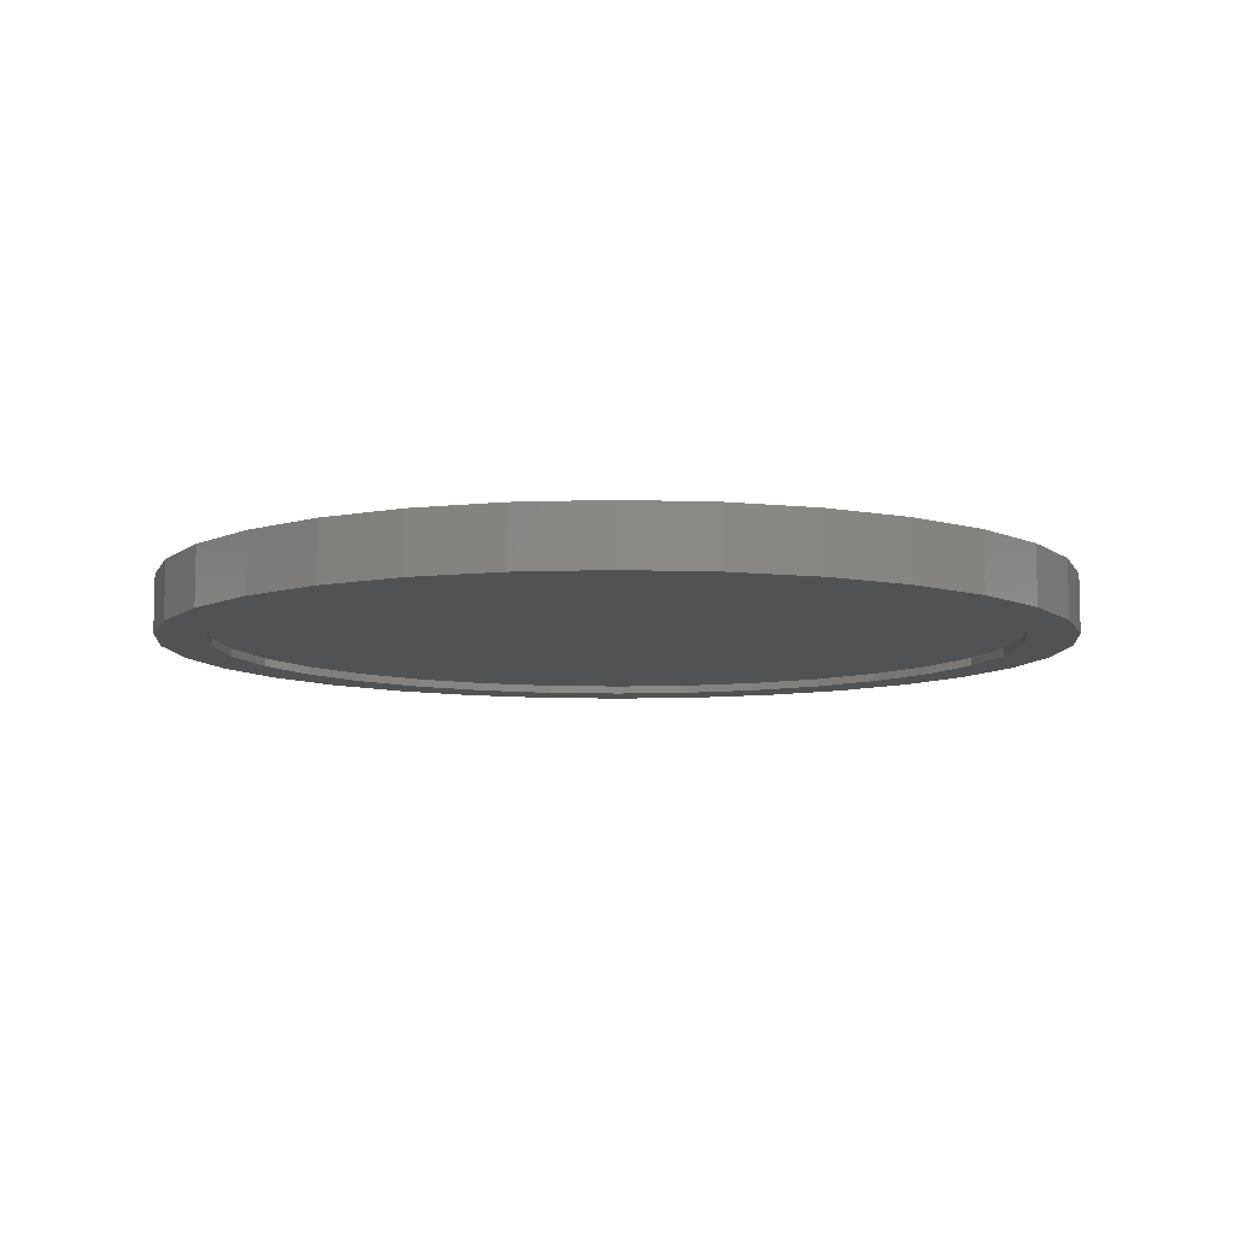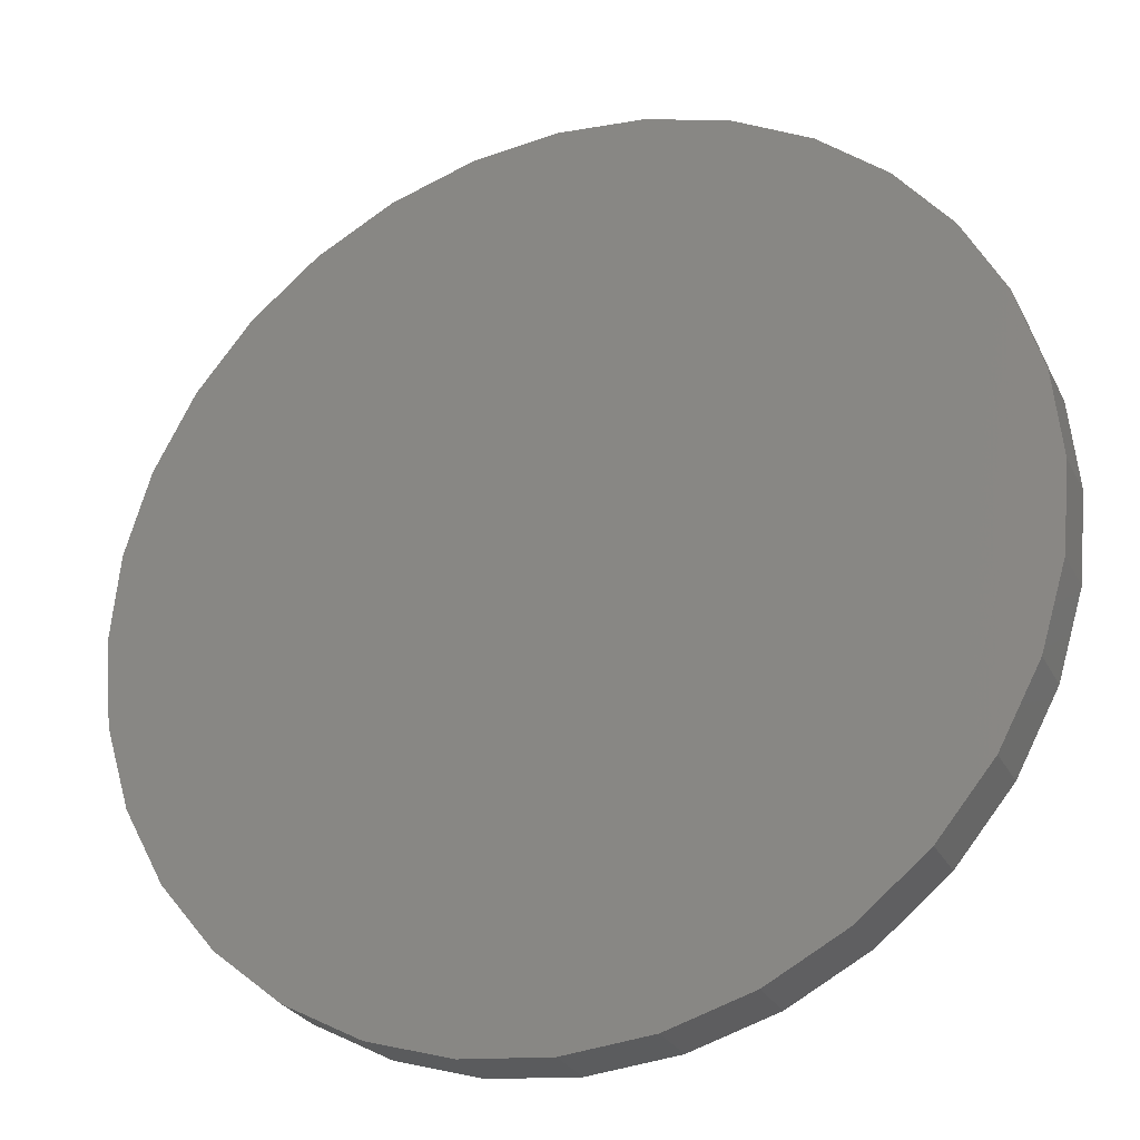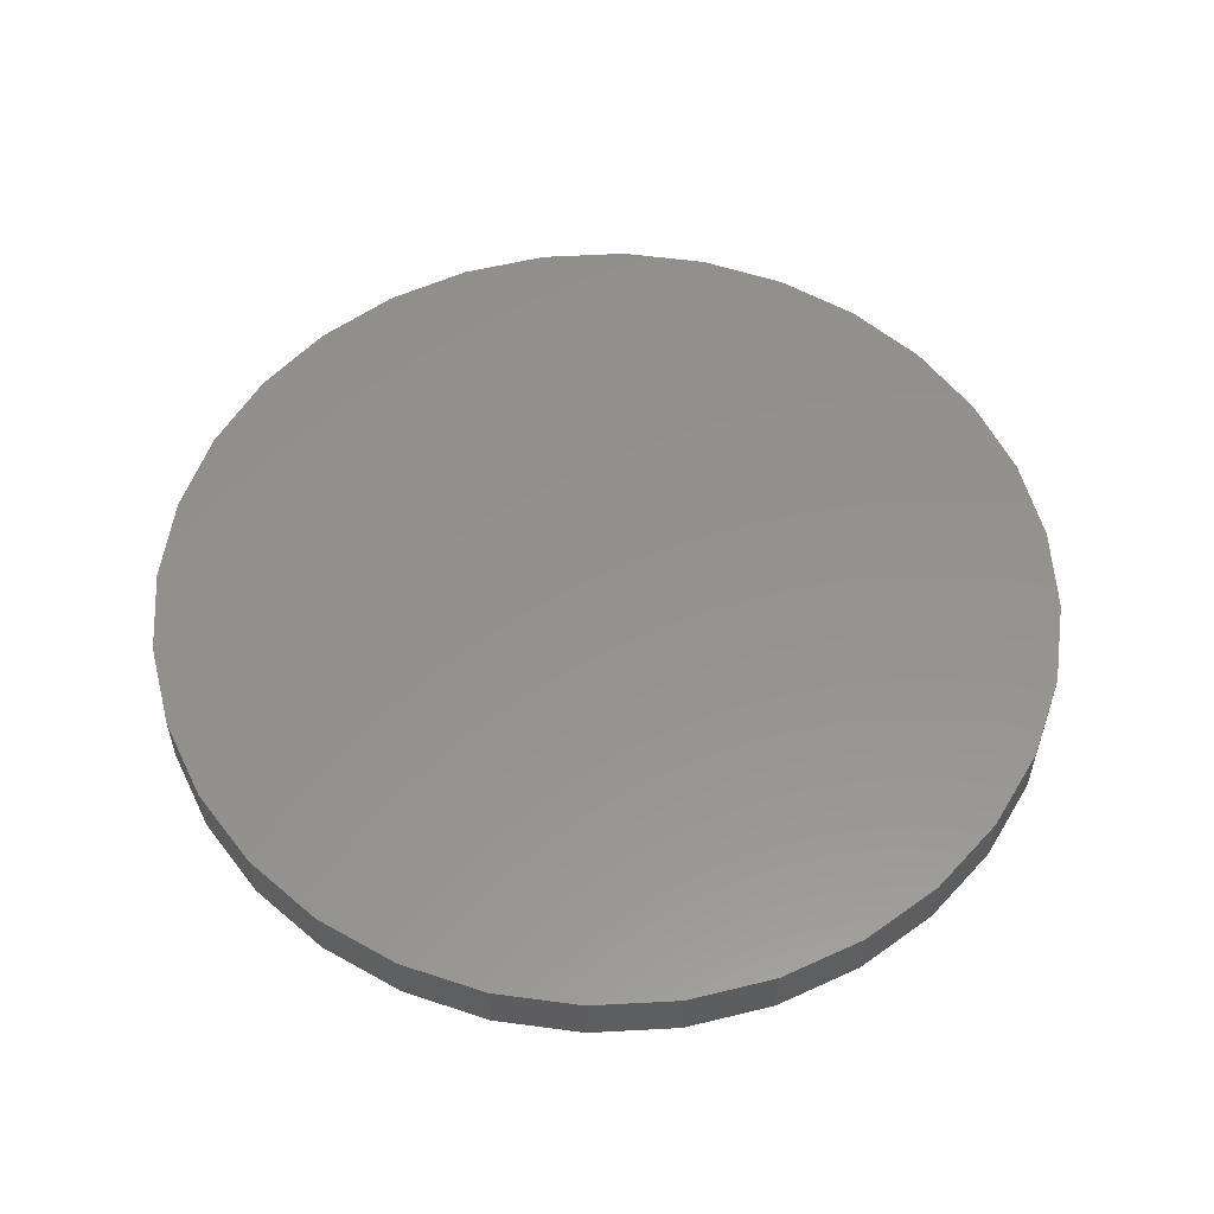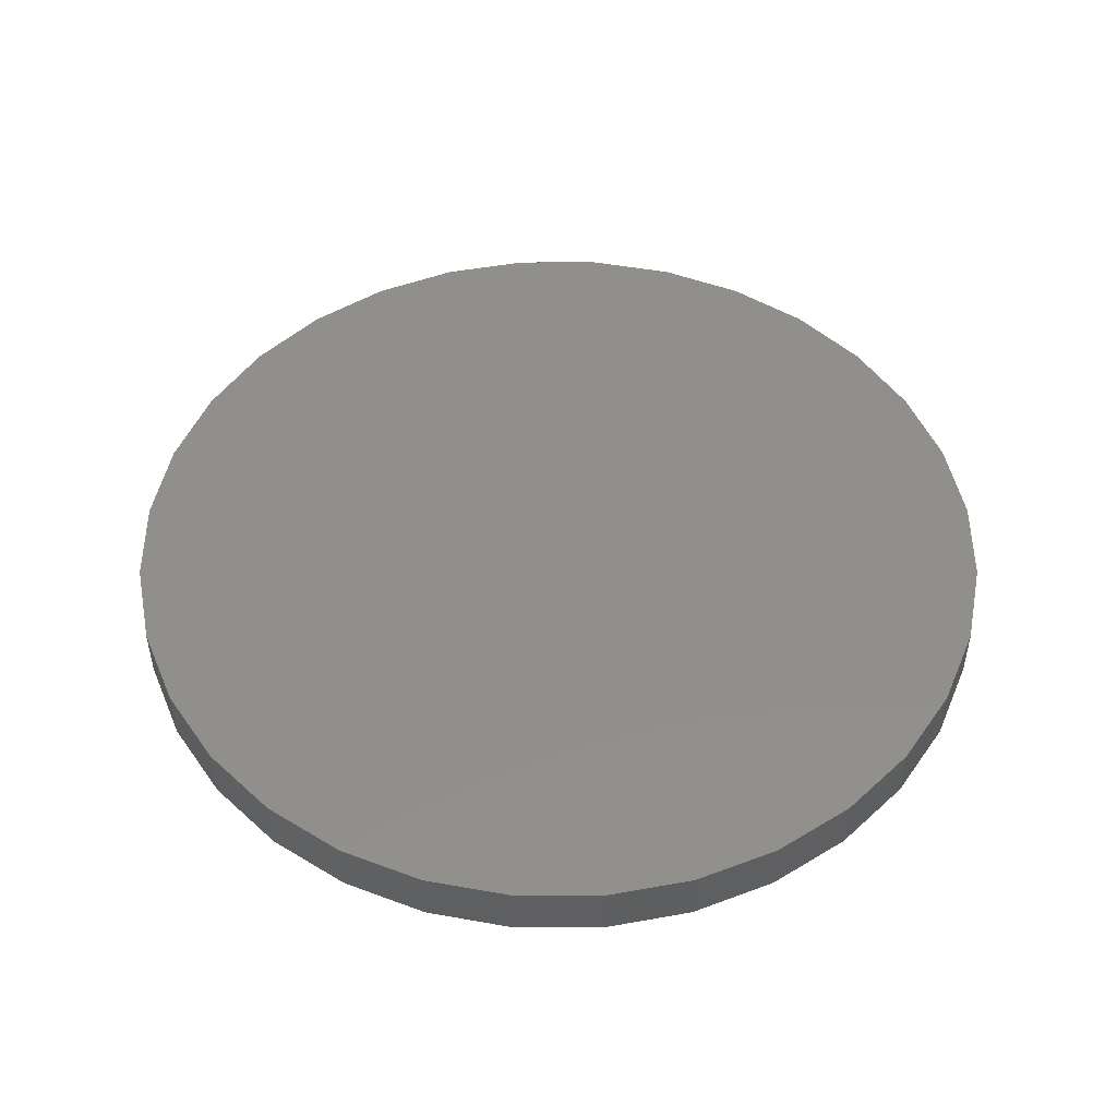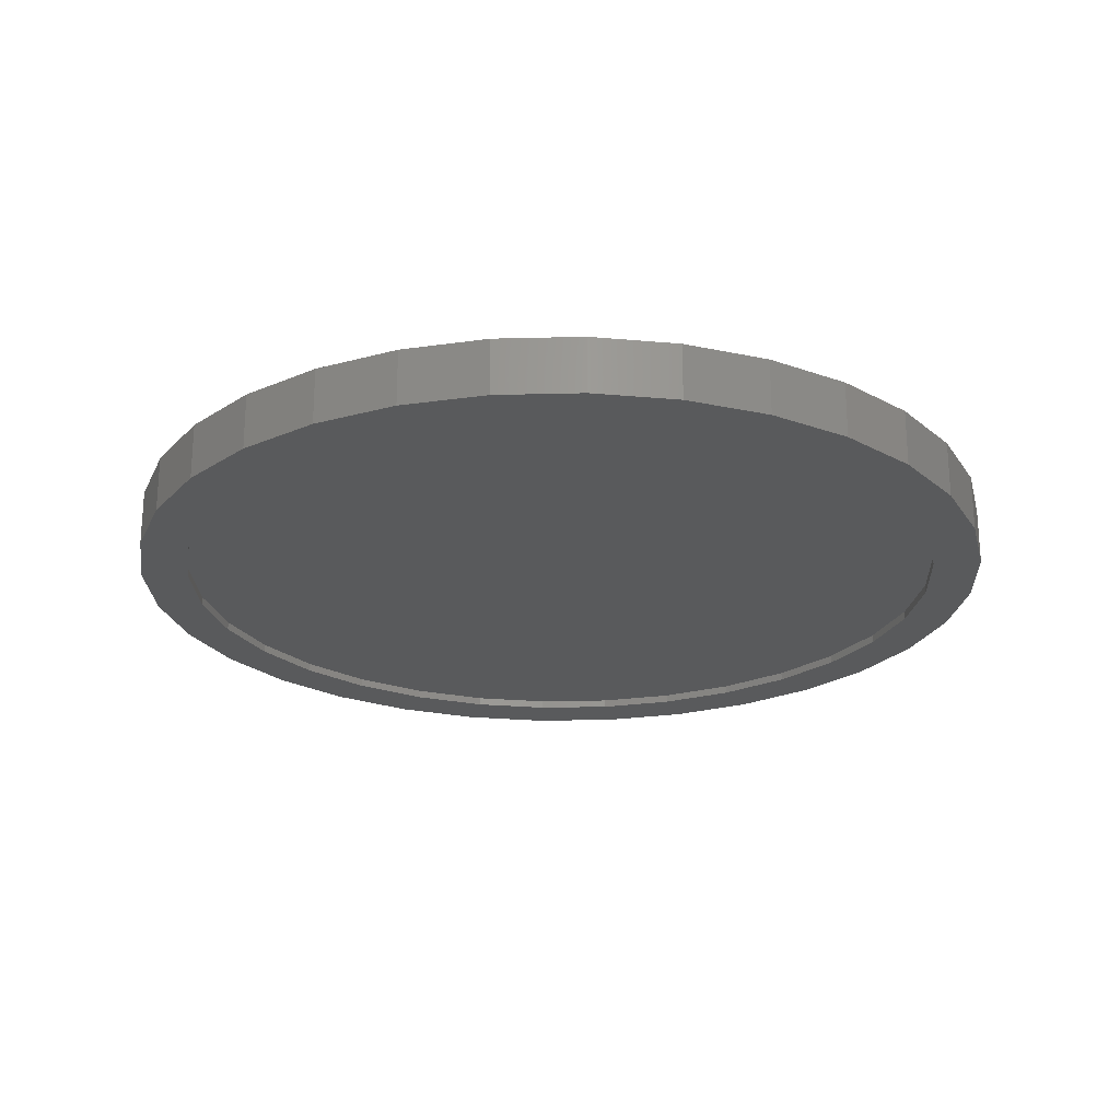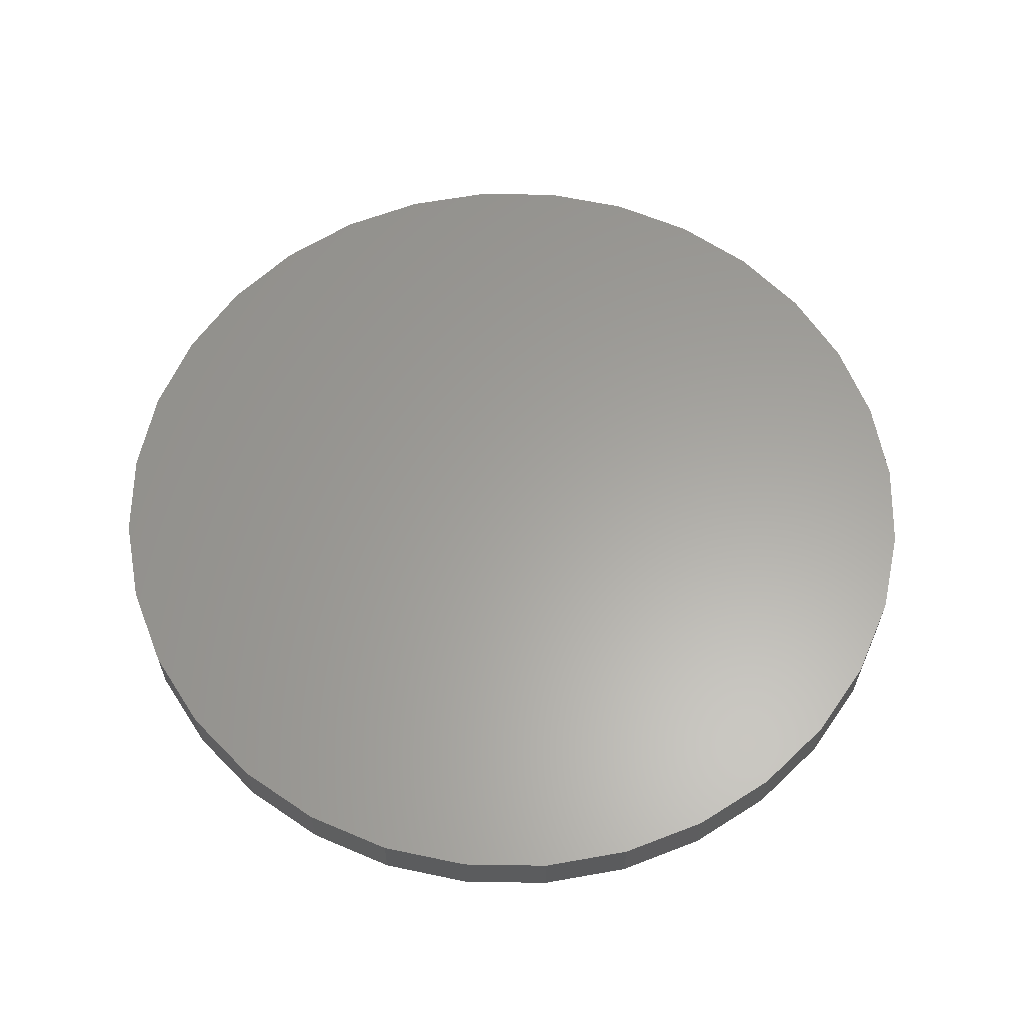
<metadata>
{"format":"stl","ext":"stl","renderer":"f3d","projection":"perspective","resolution":1024,"background":"white","views":[{"elev":-8.5,"azim":79.0,"up":"+Y"},{"elev":-27.3,"azim":-157.6,"up":"+Z"},{"elev":55.8,"azim":-20.1,"up":"+Y"},{"elev":49.4,"azim":-151.9,"up":"+Y"},{"elev":-23.2,"azim":-171.9,"up":"+Y"},{"elev":61.5,"azim":175.3,"up":"+Y"}]}
</metadata>
<code>
# stl→obj: 128 verts, 252 faces
v 0.007895 -0.05469 0.3794
v 0.007895 -0.05469 0.4263
v -0.07528 -0.05469 0.4181
v -0.1552 -0.05469 0.3939
v -0.2604 -0.05469 0.2683
v -0.3466 -0.05469 0.2368
v -0.3076 -0.05469 0.2108
v 0.09106 -0.05469 0.4181
v 0.09106 -0.05469 -0.4181
v 0.171 -0.05469 -0.3939
v 0.007895 -0.05469 -0.3794
v 0.007895 -0.05469 -0.4263
v -0.2936 -0.05469 0.3015
v -0.2029 -0.05469 0.3155
v -0.229 -0.05469 0.3545
v -0.1373 -0.05469 0.3506
v -0.06613 -0.05469 0.3721
v -0.3427 -0.05469 0.1452
v -0.386 -0.05469 0.1631
v -0.3643 -0.05469 0.07403
v -0.4102 -0.05469 0.08317
v -0.3715 -0.05469 -3.137e-16
v -0.4184 -0.05469 3.19e-17
v -0.3643 -0.05469 -0.07403
v -0.4102 -0.05469 -0.08317
v -0.3427 -0.05469 -0.1452
v -0.386 -0.05469 -0.1631
v -0.3076 -0.05469 -0.2108
v -0.3466 -0.05469 -0.2368
v -0.2604 -0.05469 -0.2683
v -0.2936 -0.05469 -0.3015
v -0.2029 -0.05469 -0.3155
v -0.1373 -0.05469 -0.3506
v -0.229 -0.05469 -0.3545
v -0.06613 -0.05469 -0.3721
v -0.1552 -0.05469 -0.3939
v -0.07528 -0.05469 -0.4181
v 0.171 -0.05469 0.3939
v 0.08192 -0.05469 0.3721
v 0.2447 -0.05469 0.3545
v 0.1531 -0.05469 0.3506
v 0.3093 -0.05469 0.3015
v 0.2187 -0.05469 0.3155
v 0.3624 -0.05469 0.2368
v 0.2762 -0.05469 0.2683
v 0.3234 -0.05469 0.2108
v 0.4018 -0.05469 0.1631
v 0.3585 -0.05469 0.1452
v 0.426 -0.05469 0.08317
v 0.38 -0.05469 0.07403
v 0.4342 -0.05469 -7.251e-17
v 0.3873 -0.05469 -6.964e-17
v 0.426 -0.05469 -0.08317
v 0.38 -0.05469 -0.07403
v 0.4018 -0.05469 -0.1631
v 0.3585 -0.05469 -0.1452
v 0.3624 -0.05469 -0.2368
v 0.3234 -0.05469 -0.2108
v 0.3093 -0.05469 -0.3015
v 0.2762 -0.05469 -0.2683
v 0.2187 -0.05469 -0.3155
v 0.2447 -0.05469 -0.3545
v 0.1531 -0.05469 -0.3506
v 0.08192 -0.05469 -0.3721
v 0.007895 -0.04688 -0.3794
v 0.08192 -0.04688 -0.3721
v 0.1531 -0.04688 -0.3506
v 0.2187 -0.04688 -0.3155
v 0.2762 -0.04688 -0.2683
v 0.3234 -0.04688 -0.2108
v 0.3585 -0.04688 -0.1452
v 0.38 -0.04688 -0.07403
v 0.3873 -0.04688 1.744e-16
v -0.06613 -0.04688 -0.3721
v -0.1373 -0.04688 -0.3506
v -0.2029 -0.04688 -0.3155
v -0.2604 -0.04688 -0.2683
v -0.3076 -0.04688 -0.2108
v -0.3427 -0.04688 -0.1452
v -0.3643 -0.04688 -0.07403
v -0.3715 -0.04688 -3.137e-16
v 0.007895 -0.04688 0.3794
v -0.06613 -0.04688 0.3721
v -0.1373 -0.04688 0.3506
v -0.2029 -0.04688 0.3155
v -0.2604 -0.04688 0.2683
v -0.3076 -0.04688 0.2108
v -0.3427 -0.04688 0.1452
v -0.3643 -0.04688 0.07403
v 0.08192 -0.04688 0.3721
v 0.1531 -0.04688 0.3506
v 0.2187 -0.04688 0.3155
v 0.2762 -0.04688 0.2683
v 0.3234 -0.04688 0.2108
v 0.3585 -0.04688 0.1452
v 0.38 -0.04688 0.07403
v 0.007895 8.327e-17 0.4263
v 0.09106 9.25e-17 0.4181
v -0.07528 7.403e-17 0.4181
v 0.007895 8.327e-17 -0.4263
v -0.07528 7.403e-17 -0.4181
v 0.09106 9.25e-17 -0.4181
v -0.1552 6.515e-17 -0.3939
v 0.171 1.014e-16 -0.3939
v -0.229 5.697e-17 -0.3545
v 0.2447 1.096e-16 -0.3545
v -0.2936 4.98e-17 -0.3015
v 0.3093 1.167e-16 -0.3015
v -0.3466 4.391e-17 -0.2368
v 0.3624 1.226e-16 -0.2368
v -0.386 3.954e-17 -0.1631
v 0.4018 1.27e-16 -0.1631
v -0.4102 3.685e-17 -0.08317
v 0.426 1.297e-16 -0.08317
v -0.4184 3.594e-17 3.19e-17
v 0.4342 1.306e-16 -7.251e-17
v -0.4102 3.685e-17 0.08317
v 0.426 1.297e-16 0.08317
v -0.386 3.954e-17 0.1631
v 0.4018 1.27e-16 0.1631
v -0.3466 4.391e-17 0.2368
v 0.3624 1.226e-16 0.2368
v -0.2936 4.98e-17 0.3015
v 0.3093 1.167e-16 0.3015
v -0.229 5.697e-17 0.3545
v 0.2447 1.096e-16 0.3545
v -0.1552 6.515e-17 0.3939
v 0.171 1.014e-16 0.3939
f 1 2 3
f 1 3 4
f 5 6 7
f 8 2 1
f 9 10 11
f 11 12 9
f 6 5 13
f 13 5 14
f 13 14 15
f 15 14 16
f 15 16 4
f 4 16 17
f 4 17 1
f 7 6 18
f 18 6 19
f 18 19 20
f 20 19 21
f 20 21 22
f 22 21 23
f 22 23 24
f 24 23 25
f 24 25 26
f 26 25 27
f 26 27 28
f 28 27 29
f 28 29 30
f 30 29 31
f 30 31 32
f 32 31 33
f 33 31 34
f 33 34 35
f 35 34 36
f 35 36 11
f 11 36 37
f 11 37 12
f 8 1 38
f 38 1 39
f 38 39 40
f 40 39 41
f 40 41 42
f 42 41 43
f 42 43 44
f 44 43 45
f 44 45 46
f 44 46 47
f 47 46 48
f 47 48 49
f 49 48 50
f 49 50 51
f 51 50 52
f 51 52 53
f 53 52 54
f 53 54 55
f 55 54 56
f 55 56 57
f 57 56 58
f 57 58 59
f 59 58 60
f 59 60 61
f 59 61 62
f 62 61 63
f 62 63 10
f 10 63 64
f 10 64 11
f 65 64 66
f 66 64 63
f 66 63 67
f 67 63 61
f 67 61 68
f 68 61 60
f 68 60 69
f 69 60 58
f 69 58 70
f 70 58 56
f 70 56 71
f 71 56 54
f 71 54 72
f 72 54 52
f 72 52 73
f 64 65 11
f 11 65 74
f 11 74 35
f 35 74 75
f 35 75 33
f 33 75 76
f 33 76 32
f 32 76 77
f 32 77 30
f 30 77 78
f 30 78 28
f 28 78 79
f 28 79 26
f 26 79 80
f 26 80 24
f 24 80 81
f 24 81 22
f 82 17 83
f 83 17 16
f 83 16 84
f 84 16 14
f 84 14 85
f 85 14 5
f 85 5 86
f 86 5 7
f 86 7 87
f 87 7 18
f 87 18 88
f 88 18 20
f 88 20 89
f 89 20 22
f 89 22 81
f 17 82 1
f 1 82 90
f 1 90 39
f 39 90 91
f 39 91 41
f 41 91 92
f 41 92 43
f 43 92 93
f 43 93 45
f 45 93 94
f 45 94 46
f 46 94 95
f 46 95 48
f 48 95 96
f 48 96 50
f 50 96 73
f 50 73 52
f 83 90 82
f 90 83 91
f 91 83 84
f 91 84 92
f 92 84 85
f 92 85 93
f 93 85 86
f 93 86 94
f 94 86 87
f 94 87 95
f 95 87 88
f 95 88 96
f 96 88 89
f 96 89 73
f 73 89 81
f 73 81 72
f 72 81 80
f 72 80 71
f 71 80 79
f 71 79 70
f 70 79 78
f 70 78 69
f 69 78 77
f 69 77 68
f 68 77 76
f 68 76 67
f 67 76 75
f 67 75 66
f 66 75 74
f 66 74 65
f 97 98 99
f 100 101 102
f 102 101 103
f 102 103 104
f 104 103 105
f 104 105 106
f 106 105 107
f 106 107 108
f 108 107 109
f 108 109 110
f 110 109 111
f 110 111 112
f 112 111 113
f 112 113 114
f 114 113 115
f 114 115 116
f 116 115 117
f 116 117 118
f 118 117 119
f 118 119 120
f 120 119 121
f 120 121 122
f 122 121 123
f 122 123 124
f 124 123 125
f 124 125 126
f 126 125 127
f 126 127 128
f 128 127 99
f 128 99 98
f 116 51 114
f 114 51 53
f 114 53 112
f 112 53 55
f 112 55 110
f 110 55 57
f 110 57 108
f 108 57 59
f 108 59 106
f 106 59 62
f 106 62 104
f 104 62 10
f 104 10 102
f 102 10 9
f 102 9 100
f 100 9 12
f 100 12 101
f 101 12 37
f 101 37 103
f 103 37 36
f 103 36 105
f 105 36 34
f 105 34 107
f 107 34 31
f 107 31 109
f 109 31 29
f 109 29 111
f 111 29 27
f 111 27 113
f 113 27 25
f 113 25 115
f 115 25 23
f 115 23 117
f 117 23 21
f 117 21 119
f 119 21 19
f 119 19 121
f 121 19 6
f 121 6 123
f 123 6 13
f 123 13 125
f 125 13 15
f 125 15 127
f 127 15 4
f 127 4 99
f 99 4 3
f 99 3 97
f 97 3 2
f 97 2 98
f 98 2 8
f 98 8 128
f 128 8 38
f 128 38 126
f 126 38 40
f 126 40 124
f 124 40 42
f 124 42 122
f 122 42 44
f 122 44 120
f 120 44 47
f 120 47 118
f 118 47 49
f 118 49 116
f 116 49 51

</code>
